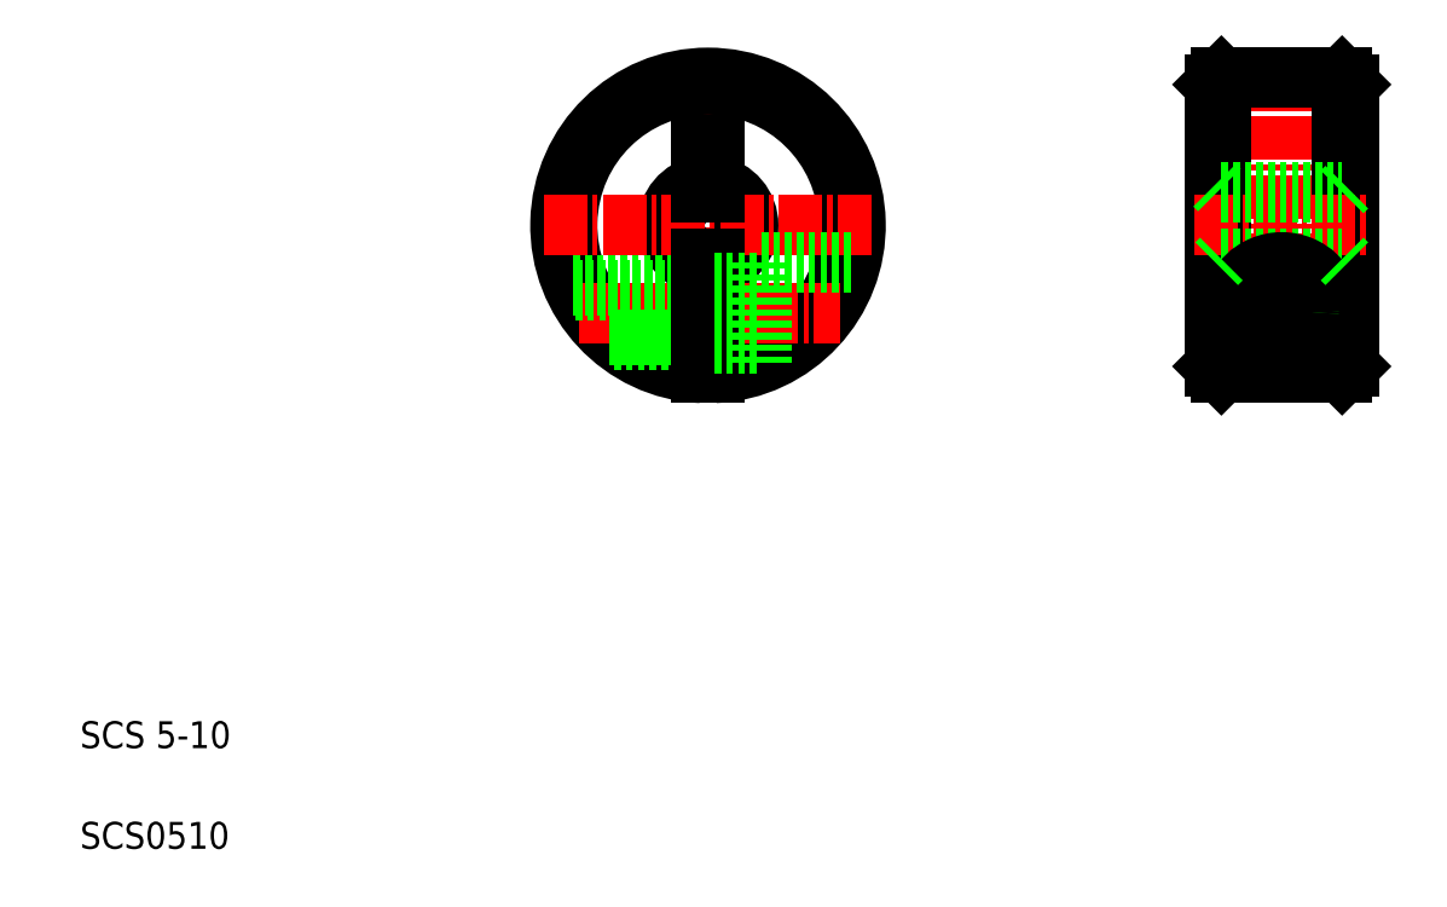
<metadata>
{"format":"dxf","ext":"dxf","renderer":"ezdxf+matplotlib","layout":"modelspace","background":"white","min_lineweight":24,"dpi":150}
</metadata>
<code>
0
SECTION
2
ENTITIES
0
LINE
8
CENTER
10
51.81
20
63.68
30
0
11
51.81
21
39.22
31
0
0
ARC
8
0
10
51.81
20
51.45
30
0
40
3
50
279.6
51
80.41
0
ARC
8
0
10
51.81
20
51.45
30
0
40
2.5
50
281.5
51
78.46
0
ARC
8
0
10
51.81
20
51.45
30
0
40
3
50
99.59
51
260.4
0
ARC
8
0
10
51.81
20
51.45
30
0
40
2.5
50
101.5
51
258.5
0
ARC
8
0
10
51.81
20
51.45
30
0
40
11
50
272.6
51
267.4
0
ARC
8
0
10
51.81
20
51.45
30
0
40
10.5
50
272.7
51
267.3
0
TEXT
8
0
10
5
20
12.5
30
0
40
2
1
SCS 5-10
0
TEXT
8
0
10
5
20
5
30
0
40
2
1
SCS0510
0
LINE
8
CENTER
10
42.17
20
44.95
30
0
11
61.62
21
44.95
31
0
0
LINE
8
CENTER
10
39.58
20
51.45
30
0
11
64.04
21
51.45
31
0
0
LINE
8
0
10
44.83
20
42.95
30
0
11
51.31
21
42.95
31
0
0
LINE
8
0
10
41.77
20
46.95
30
0
11
51.31
21
46.95
31
0
0
LINE
8
0
10
41.94
20
46.6
30
0
11
51.31
21
46.6
31
0
0
LINE
8
0
10
44.42
20
43.3
30
0
11
51.31
21
43.3
31
0
0
LINE
8
0
10
52.31
20
49
30
0
11
52.31
21
40.46
31
0
0
LINE
8
0
10
51.31
20
49
30
0
11
51.31
21
40.46
31
0
0
LINE
8
0
10
55.81
20
48.7
30
0
11
55.81
21
41.2
31
0
0
LINE
8
0
10
52.31
20
42.7
30
0
11
55.81
21
42.7
31
0
0
LINE
8
0
10
55.81
20
48.7
30
0
11
62.46
21
48.7
31
0
0
LINE
8
0
10
52.31
20
47.2
30
0
11
55.81
21
47.2
31
0
0
LINE
8
0
10
52.31
20
57.45
30
0
11
52.31
21
53.9
31
0
0
LINE
8
0
10
51.31
20
57.45
30
0
11
51.31
21
53.9
31
0
0
LINE
8
0
10
51.31
20
57.45
30
0
11
52.31
21
57.45
31
0
0
LINE
8
CENTER
10
94.58
20
63.95
30
0
11
94.58
21
38.63
31
0
0
LINE
8
0
10
99.58
20
61.95
30
0
11
99.58
21
40.95
31
0
0
LINE
8
0
10
99.08
20
62.45
30
0
11
99.08
21
40.45
31
0
0
LINE
8
0
10
89.58
20
61.95
30
0
11
89.58
21
40.95
31
0
0
LINE
8
0
10
90.08
20
62.45
30
0
11
90.08
21
40.45
31
0
0
LINE
8
CENTER
10
90.19
20
44.95
30
0
11
98.95
21
44.95
31
0
0
LINE
8
CENTER
10
88.08
20
51.45
30
0
11
101.1
21
51.45
31
0
0
LINE
8
0
10
90.08
20
40.45
30
0
11
99.08
21
40.45
31
0
0
LINE
8
0
10
90.08
20
48.95
30
0
11
99.08
21
48.95
31
0
0
ARC
8
0
10
94.58
20
44.95
30
0
40
3.75
50
272.3
51
267.7
0
CIRCLE
8
0
10
94.58
20
44.95
30
0
40
1.65
0
CIRCLE
8
0
10
94.58
20
44.95
30
0
40
2
0
CIRCLE
8
0
10
94.58
20
44.95
30
0
40
2.25
0
LINE
8
0
10
89.58
20
40.95
30
0
11
90.08
21
40.45
31
0
0
LINE
8
0
10
94.43
20
41.2
30
0
11
94.73
21
41.2
31
0
0
LINE
8
0
10
90.08
20
48.95
30
0
11
89.58
21
48.45
31
0
0
LINE
8
0
10
99.58
20
40.95
30
0
11
99.08
21
40.45
31
0
0
LINE
8
0
10
99.08
20
48.95
30
0
11
99.58
21
48.45
31
0
0
LINE
8
0
10
90.08
20
62.45
30
0
11
99.08
21
62.45
31
0
0
LINE
8
0
10
90.08
20
53.95
30
0
11
99.08
21
53.95
31
0
0
LINE
8
0
10
89.58
20
54.45
30
0
11
90.08
21
53.95
31
0
0
LINE
8
0
10
92.33
20
53.95
30
0
11
92.33
21
53.95
31
0
0
LINE
8
0
10
94.58
20
53.95
30
0
11
94.58
21
53.95
31
0
0
LINE
8
0
10
89.58
20
61.95
30
0
11
90.08
21
62.45
31
0
0
LINE
8
0
10
99.08
20
53.95
30
0
11
99.58
21
54.45
31
0
0
LINE
8
0
10
99.08
20
62.45
30
0
11
99.58
21
61.95
31
0
0
ENDSEC
0
EOF

</code>
